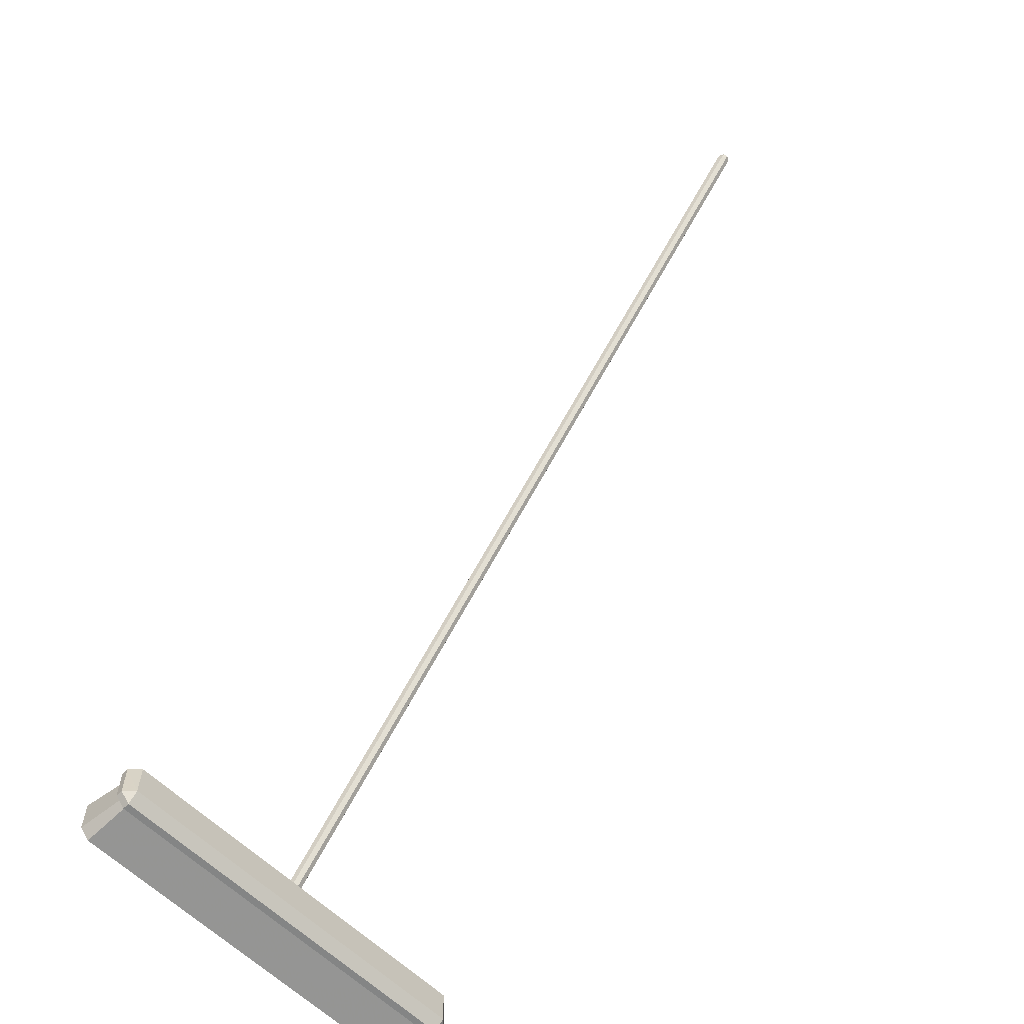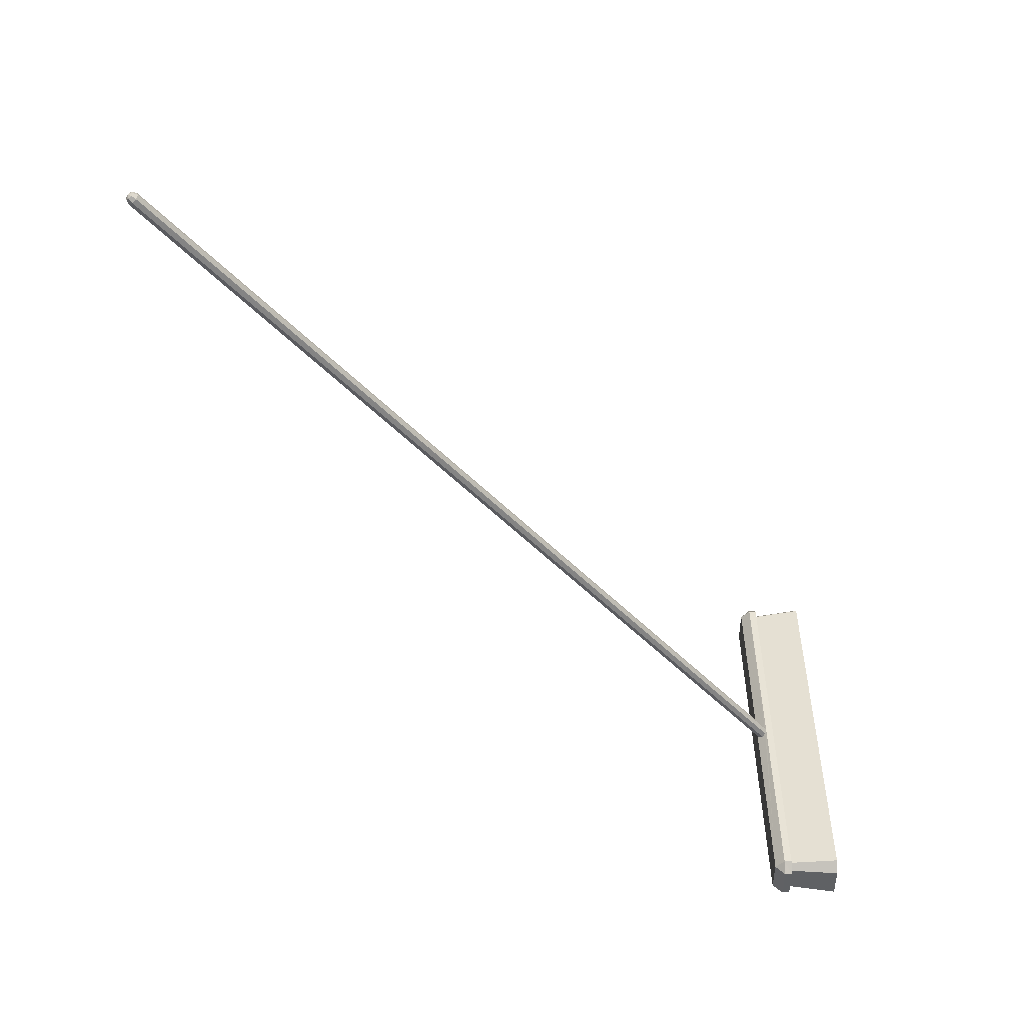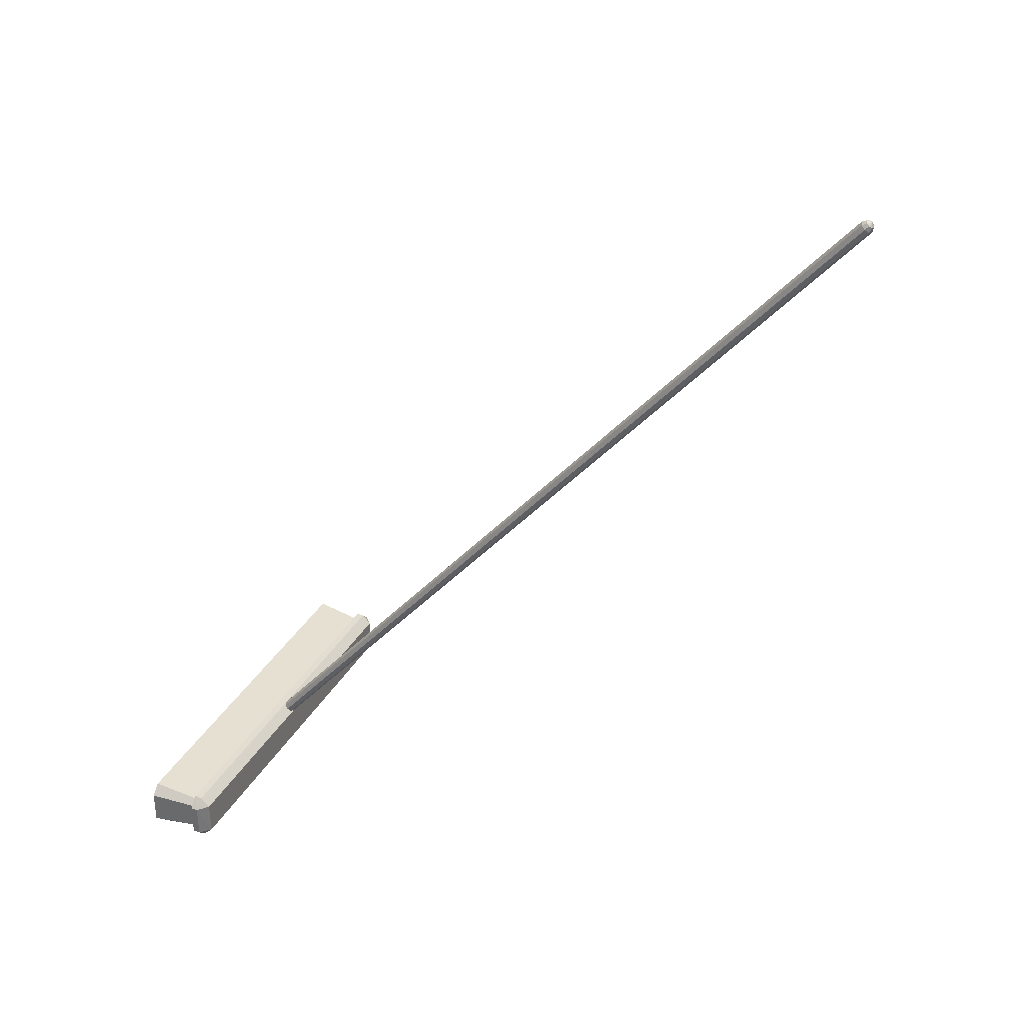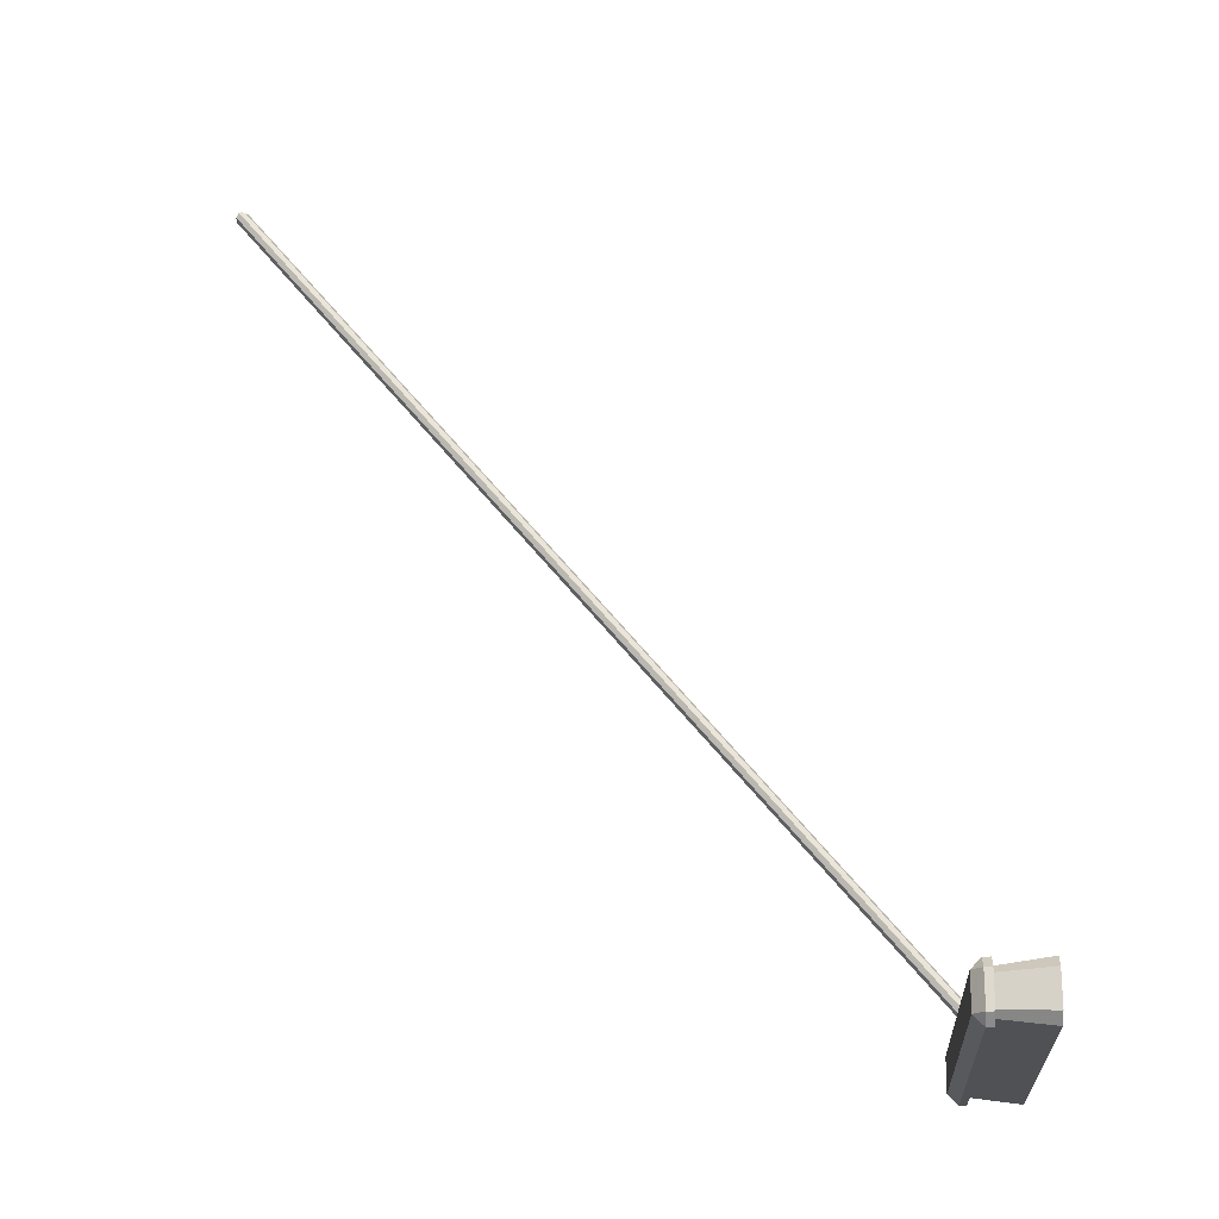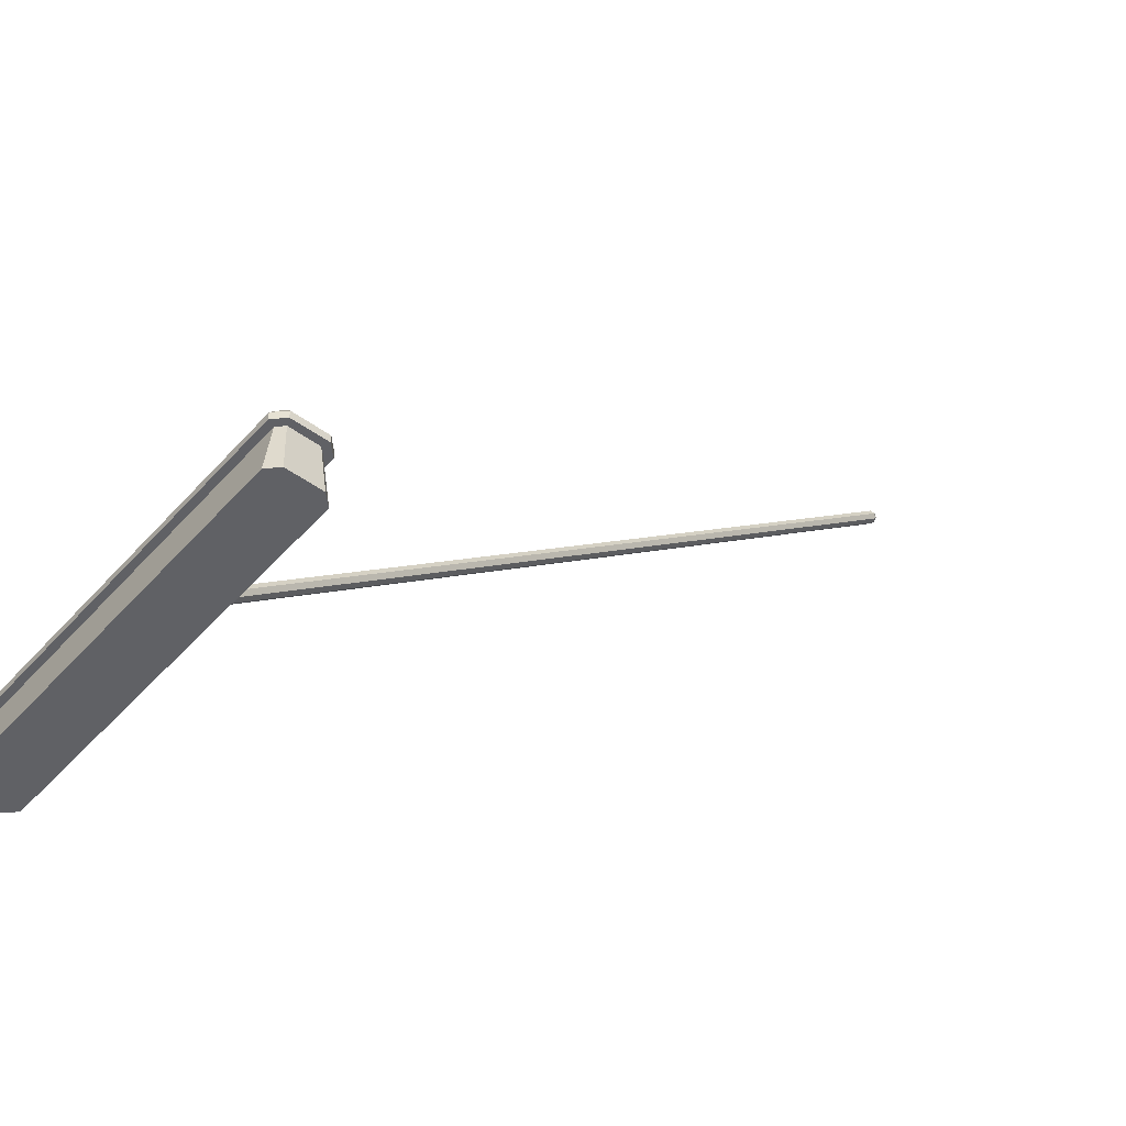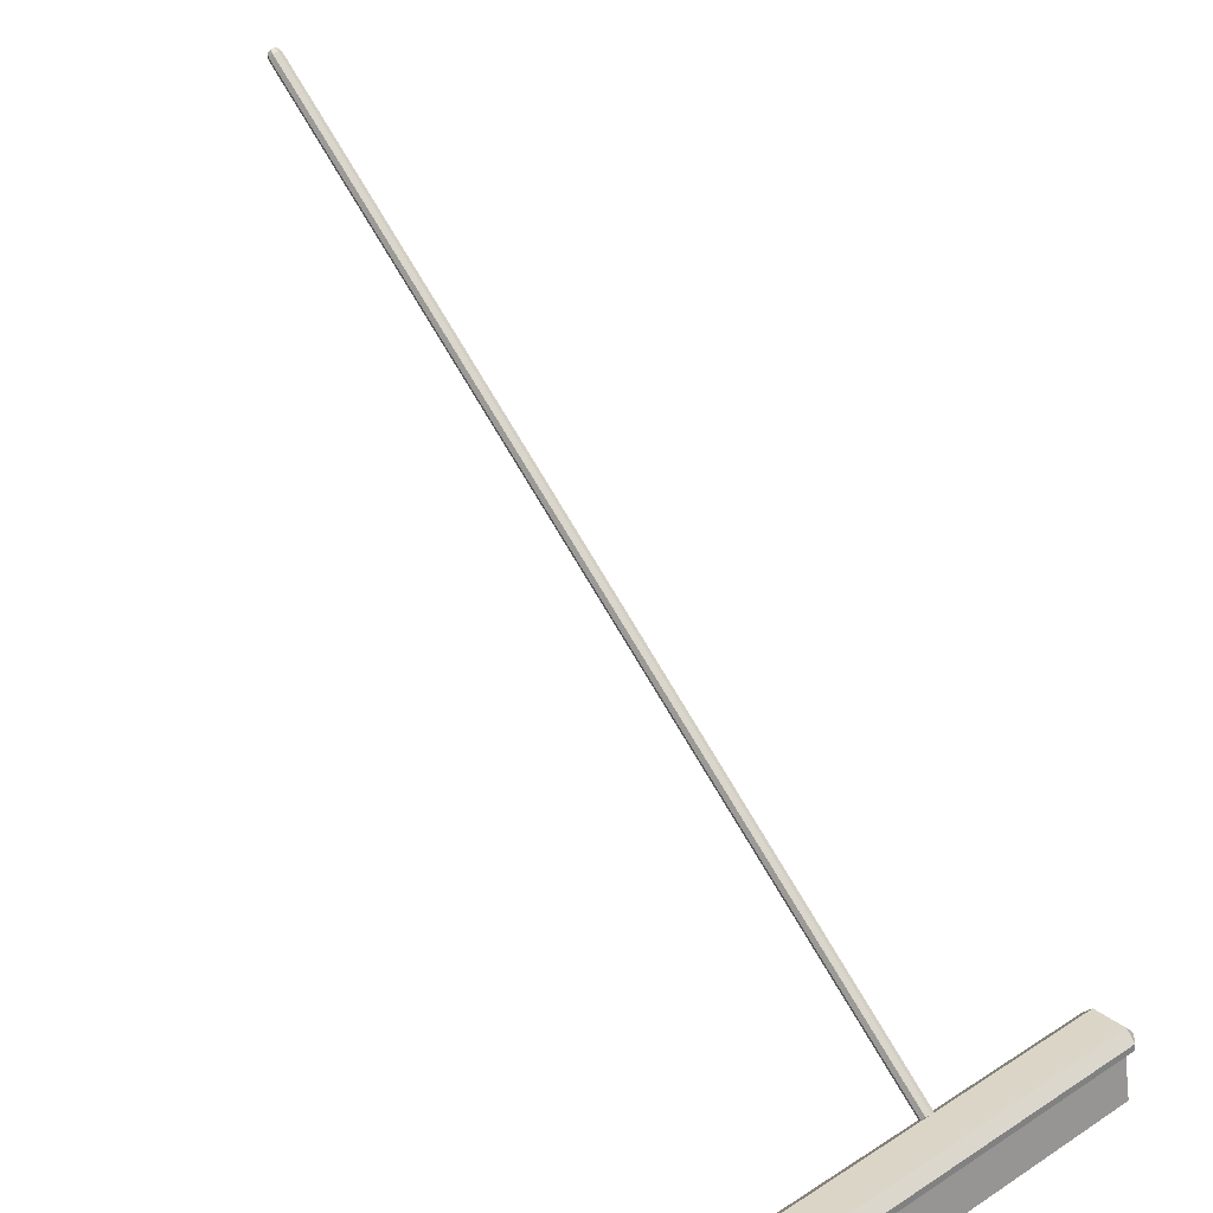
<metadata>
{"format":"obj","ext":"obj","renderer":"f3d","projection":"perspective","resolution":1024,"background":"white","views":[{"elev":-61.6,"azim":135.3,"up":"+Z"},{"elev":43.4,"azim":-91.2,"up":"+Z"},{"elev":33.7,"azim":115.1,"up":"+Z"},{"elev":-19.8,"azim":-85.6,"up":"+Z"},{"elev":-47.5,"azim":-129.5,"up":"+Y"},{"elev":30.1,"azim":137.7,"up":"+Y"}]}
</metadata>
<code>
v -30 8.577 1.5
v -30 7.5 1.5
v -30 7.5 6.5
v -30 7.5 6.5
v -30 8.577 6.5
v -30 8.577 1.5
v -28.5 8.577 1.7e-05
v -28.5 7.5 2.2e-05
v -30 7.5 1.5
v -30 7.5 1.5
v -30 8.577 1.5
v -28.5 8.577 1.7e-05
v 28.5 8.577 1.7e-05
v 28.5 7.5 2.2e-05
v -28.5 7.5 2.2e-05
v -28.5 7.5 2.2e-05
v -28.5 8.577 1.7e-05
v 28.5 8.577 1.7e-05
v 30 8.577 1.5
v 30 7.5 1.5
v 28.5 7.5 2.2e-05
v 28.5 7.5 2.2e-05
v 28.5 8.577 1.7e-05
v 30 8.577 1.5
v 30 8.577 6.5
v 30 7.5 6.5
v 30 7.5 1.5
v 30 7.5 1.5
v 30 8.577 1.5
v 30 8.577 6.5
v -30 8.577 6.5
v -28.5 10.03 6.549
v -28.5 10.08 1.5
v -28.5 10.08 1.5
v -30 8.577 1.5
v -30 8.577 6.5
v -28.5 8.626 7.951
v -30 8.577 6.5
v -30 7.5 6.5
v -30 7.5 6.5
v -28.5 7.5 8
v -28.5 8.626 7.951
v 28.5 10.08 1.5
v 28.5 10.03 6.549
v 30 8.577 6.5
v 30 8.577 6.5
v 30 8.577 1.5
v 28.5 10.08 1.5
v 30 8.577 6.5
v 28.5 8.626 7.951
v 28.5 7.5 8
v 28.5 7.5 8
v 30 7.5 6.5
v 30 8.577 6.5
v -29 7.5 1.914
v -30 3.2e-05 1.5
v -30 3.8e-05 6.5
v -30 3.8e-05 6.5
v -29 7.5 6.086
v -29 7.5 1.914
v -29 7.5 6.086
v -30 3.8e-05 6.5
v -28.5 3.1e-05 8
v -28.5 3.1e-05 8
v -28.09 7.5 7
v -29 7.5 6.086
v -28.09 7.5 7
v -28.5 3.1e-05 8
v 28.5 3.1e-05 8
v 28.5 3.1e-05 8
v 28.09 7.5 7
v -28.09 7.5 7
v 28.09 7.5 7
v 28.5 3.1e-05 8
v 30 3.8e-05 6.5
v 30 3.8e-05 6.5
v 29 7.5 6.086
v 28.09 7.5 7
v -30 3.2e-05 1.5
v -29 7.5 1.914
v -28.09 7.5 1
v -28.09 7.5 1
v -28.5 2.5e-05 9e-06
v -30 3.2e-05 1.5
v -28.5 2.5e-05 9e-06
v -28.09 7.5 1
v 28.09 7.5 1
v 28.09 7.5 1
v 28.5 2.5e-05 9e-06
v -28.5 2.5e-05 9e-06
v 28.5 2.5e-05 9e-06
v 28.09 7.5 1
v 29 7.5 1.914
v 29 7.5 1.914
v 30 3.2e-05 1.5
v 28.5 2.5e-05 9e-06
v 30 3.2e-05 1.5
v 29 7.5 1.914
v 29 7.5 6.086
v 29 7.5 6.086
v 30 3.8e-05 6.5
v 30 3.2e-05 1.5
v -30 8.577 1.5
v -28.5 10.08 1.5
v -28.5 8.577 1.7e-05
v 28.5 8.577 1.7e-05
v -28.5 8.577 1.7e-05
v -28.5 10.08 1.5
v -28.5 10.08 1.5
v 28.5 10.08 1.5
v 28.5 8.577 1.7e-05
v 28.5 8.577 1.7e-05
v 28.5 10.08 1.5
v 30 8.577 1.5
v 28.5 10.08 1.5
v -28.5 10.08 1.5
v -28.5 10.03 6.549
v 3e-06 10.03 6.548
v 28.5 10.08 1.5
v -28.5 10.03 6.549
v 3e-06 10.03 6.548
v 28.5 10.03 6.549
v 28.5 10.08 1.5
v 0.5 105.8 121.4
v 0.7071 105.4 121.8
v 1 104.9 121.2
v 1 104.9 121.2
v 0.7071 105.5 120.8
v 0.5 105.8 121.4
v 0.7071 105.5 120.8
v 1 104.9 121.2
v 1 9.32 7.257
v 3e-06 105.9 121.3
v 0.5 105.8 121.4
v 0.7071 105.5 120.8
v 1 9.32 7.257
v 0.7071 9.822 6.756
v 0.7071 105.5 120.8
v 0.7071 105.5 120.8
v 3e-06 105.7 120.6
v 3e-06 105.9 121.3
v 3e-06 105.7 120.6
v 0.7071 105.5 120.8
v 0.7071 9.822 6.756
v 0.7071 9.822 6.756
v 3e-06 10.03 6.548
v 3e-06 105.7 120.6
v -0.5 105.8 121.4
v 3e-06 105.9 121.3
v 3e-06 105.7 120.6
v -0.7071 105.5 120.8
v 3e-06 105.7 120.6
v 3e-06 10.03 6.548
v 3e-06 105.7 120.6
v -0.7071 105.5 120.8
v -0.5 105.8 121.4
v 3e-06 10.03 6.548
v -0.7071 9.822 6.756
v -0.7071 105.5 120.8
v -0.7071 105.4 121.8
v -0.5 105.8 121.4
v -0.7071 105.5 120.8
v -1 104.9 121.2
v -0.7071 105.5 120.8
v -0.7071 9.822 6.756
v -0.7071 105.5 120.8
v -1 104.9 121.2
v -0.7071 105.4 121.8
v -0.7071 9.822 6.756
v -1 9.32 7.257
v -1 104.9 121.2
v -0.5 105 122.1
v -0.7071 105.4 121.8
v -1 104.9 121.2
v -0.7071 104.4 121.7
v -1 104.9 121.2
v -1 9.32 7.257
v -1 104.9 121.2
v -0.7071 104.4 121.7
v -0.5 105 122.1
v -1 9.32 7.257
v -0.7071 8.818 7.759
v -0.7071 104.4 121.7
v 3e-06 104.9 122.2
v -0.5 105 122.1
v -0.7071 104.4 121.7
v 3e-06 104.2 121.9
v -0.7071 104.4 121.7
v -0.7071 8.818 7.759
v -0.7071 104.4 121.7
v 3e-06 104.2 121.9
v 3e-06 104.9 122.2
v -0.7071 8.818 7.759
v 3e-06 8.617 7.951
v 3e-06 104.2 121.9
v 0.5 105 122.1
v 3e-06 104.9 122.2
v 3e-06 104.2 121.9
v 0.7071 104.4 121.7
v 3e-06 104.2 121.9
v 3e-06 8.617 7.951
v 3e-06 104.2 121.9
v 0.7071 104.4 121.7
v 0.5 105 122.1
v 0.7071 105.4 121.8
v 0.5 105 122.1
v 0.7071 104.4 121.7
v 3e-06 8.617 7.951
v 0.7071 8.818 7.759
v 0.7071 104.4 121.7
v 0.7071 104.4 121.7
v 1 104.9 121.2
v 0.7071 105.4 121.8
v 1 104.9 121.2
v 0.7071 104.4 121.7
v 0.7071 8.818 7.759
v 0.7071 8.818 7.759
v 1 9.32 7.257
v 1 104.9 121.2
v 3e-06 105.6 122
v -0.5 105.8 121.4
v -0.7071 105.4 121.8
v 3e-06 105.6 122
v 3e-06 105.9 121.3
v -0.5 105.8 121.4
v 3e-06 105.6 122
v -0.7071 105.4 121.8
v -0.5 105 122.1
v 3e-06 105.6 122
v 0.5 105.8 121.4
v 3e-06 105.9 121.3
v 3e-06 105.6 122
v -0.5 105 122.1
v 3e-06 104.9 122.2
v 3e-06 105.6 122
v 0.7071 105.4 121.8
v 0.5 105.8 121.4
v 3e-06 105.6 122
v 3e-06 104.9 122.2
v 0.5 105 122.1
v 3e-06 105.6 122
v 0.5 105 122.1
v 0.7071 105.4 121.8
v 3e-06 10.03 6.548
v -28.5 10.03 6.549
v -0.7071 9.822 6.756
v -28.5 10.03 6.549
v -1 9.32 7.257
v -0.7071 9.822 6.756
v -28.5 10.03 6.549
v -0.7071 8.818 7.759
v -1 9.32 7.257
v -28.5 10.03 6.549
v 3e-06 8.617 7.951
v -0.7071 8.818 7.759
v -28.5 8.626 7.951
v -28.5 10.03 6.549
v -30 8.577 6.5
v -28.5 10.03 6.549
v -28.5 8.626 7.951
v 3e-06 8.617 7.951
v 28.5 7.5 8
v -28.5 8.626 7.951
v -28.5 7.5 8
v 28.5 7.5 8
v 3e-06 8.617 7.951
v -28.5 8.626 7.951
v 28.5 7.5 8
v 28.5 8.626 7.951
v 3e-06 8.617 7.951
v 28.5 8.626 7.951
v 0.7071 8.818 7.759
v 3e-06 8.617 7.951
v 28.5 8.626 7.951
v 1 9.32 7.257
v 0.7071 8.818 7.759
v 28.5 8.626 7.951
v 0.7071 9.822 6.756
v 1 9.32 7.257
v 28.5 8.626 7.951
v 3e-06 10.03 6.548
v 0.7071 9.822 6.756
v 28.5 8.626 7.951
v 28.5 10.03 6.549
v 3e-06 10.03 6.548
v 30 8.577 6.5
v 28.5 10.03 6.549
v 28.5 8.626 7.951
v 30 3.2e-05 1.5
v 30 3.8e-05 6.5
v 28.5 3.1e-05 8
v 30 3.2e-05 1.5
v -28.5 2.5e-05 9e-06
v 28.5 2.5e-05 9e-06
v 30 3.2e-05 1.5
v 28.5 3.1e-05 8
v -28.5 2.5e-05 9e-06
v 28.5 3.1e-05 8
v -30 3.8e-05 6.5
v -28.5 2.5e-05 9e-06
v 28.5 3.1e-05 8
v -28.5 3.1e-05 8
v -30 3.8e-05 6.5
v -30 3.8e-05 6.5
v -30 3.2e-05 1.5
v -28.5 2.5e-05 9e-06
v 28.09 7.5 7
v 28.5 7.5 8
v -28.5 7.5 8
v 28.5 7.5 8
v 28.09 7.5 7
v 29 7.5 6.086
v -28.5 7.5 8
v -28.09 7.5 7
v 28.09 7.5 7
v 29 7.5 6.086
v 30 7.5 6.5
v 28.5 7.5 8
v -28.09 7.5 7
v -28.5 7.5 8
v -30 7.5 6.5
v 30 7.5 6.5
v 29 7.5 6.086
v 29 7.5 1.914
v -30 7.5 6.5
v -29 7.5 6.086
v -28.09 7.5 7
v 29 7.5 1.914
v 30 7.5 1.5
v 30 7.5 6.5
v -29 7.5 6.086
v -30 7.5 6.5
v -30 7.5 1.5
v 30 7.5 1.5
v 29 7.5 1.914
v 28.09 7.5 1
v -30 7.5 1.5
v -29 7.5 1.914
v -29 7.5 6.086
v 28.09 7.5 1
v 28.5 7.5 2.2e-05
v 30 7.5 1.5
v -29 7.5 1.914
v -30 7.5 1.5
v -28.5 7.5 2.2e-05
v 28.5 7.5 2.2e-05
v 28.09 7.5 1
v -28.09 7.5 1
v -28.5 7.5 2.2e-05
v -28.09 7.5 1
v -29 7.5 1.914
v -28.09 7.5 1
v -28.5 7.5 2.2e-05
v 28.5 7.5 2.2e-05
g UnrealEdObject
f 1 2 3
f 4 5 6
f 7 8 9
f 10 11 12
f 13 14 15
f 16 17 18
f 19 20 21
f 22 23 24
f 25 26 27
f 28 29 30
f 31 32 33
f 34 35 36
f 37 38 39
f 40 41 42
f 43 44 45
f 46 47 48
f 49 50 51
f 52 53 54
f 55 56 57
f 58 59 60
f 61 62 63
f 64 65 66
f 67 68 69
f 70 71 72
f 73 74 75
f 76 77 78
f 79 80 81
f 82 83 84
f 85 86 87
f 88 89 90
f 91 92 93
f 94 95 96
f 97 98 99
f 100 101 102
f 103 104 105
f 106 107 108
f 109 110 111
f 112 113 114
f 115 116 117
f 118 119 120
f 121 122 123
f 124 125 126
f 127 128 129
f 130 131 132
f 133 134 135
f 136 137 138
f 196 197 198
f 199 200 201
f 202 203 204
f 205 206 207
f 208 209 210
f 211 212 213
f 214 215 216
f 217 218 219
f 220 221 222
f 223 224 225
f 226 227 228
f 229 230 231
f 232 233 234
f 334 335 336
f 139 140 141
f 142 143 144
f 145 146 147
f 148 149 150
f 151 152 153
f 154 155 156
f 157 158 159
f 160 161 162
f 163 164 165
f 166 167 168
f 169 170 171
f 172 173 174
f 175 176 177
f 178 179 180
f 181 182 183
f 184 185 186
f 235 236 237
f 238 239 240
f 247 248 249
f 253 254 255
f 268 269 270
f 271 272 273
f 274 275 276
f 277 278 279
f 313 314 315
f 319 320 321
f 322 323 324
f 325 326 327
f 328 329 330
f 352 353 354
f 187 188 189
f 193 194 195
f 280 281 282
f 190 191 192
f 244 245 246
f 283 284 285
f 286 287 288
f 289 290 291
f 292 293 294
f 343 344 345
f 346 347 348
f 241 242 243
f 250 251 252
f 256 257 258
f 307 308 309
f 310 311 312
f 349 350 351
f 259 260 261
f 262 263 264
f 304 305 306
f 337 338 339
f 265 266 267
f 295 296 297
f 301 302 303
f 298 299 300
f 316 317 318
f 331 332 333
f 340 341 342
g

</code>
